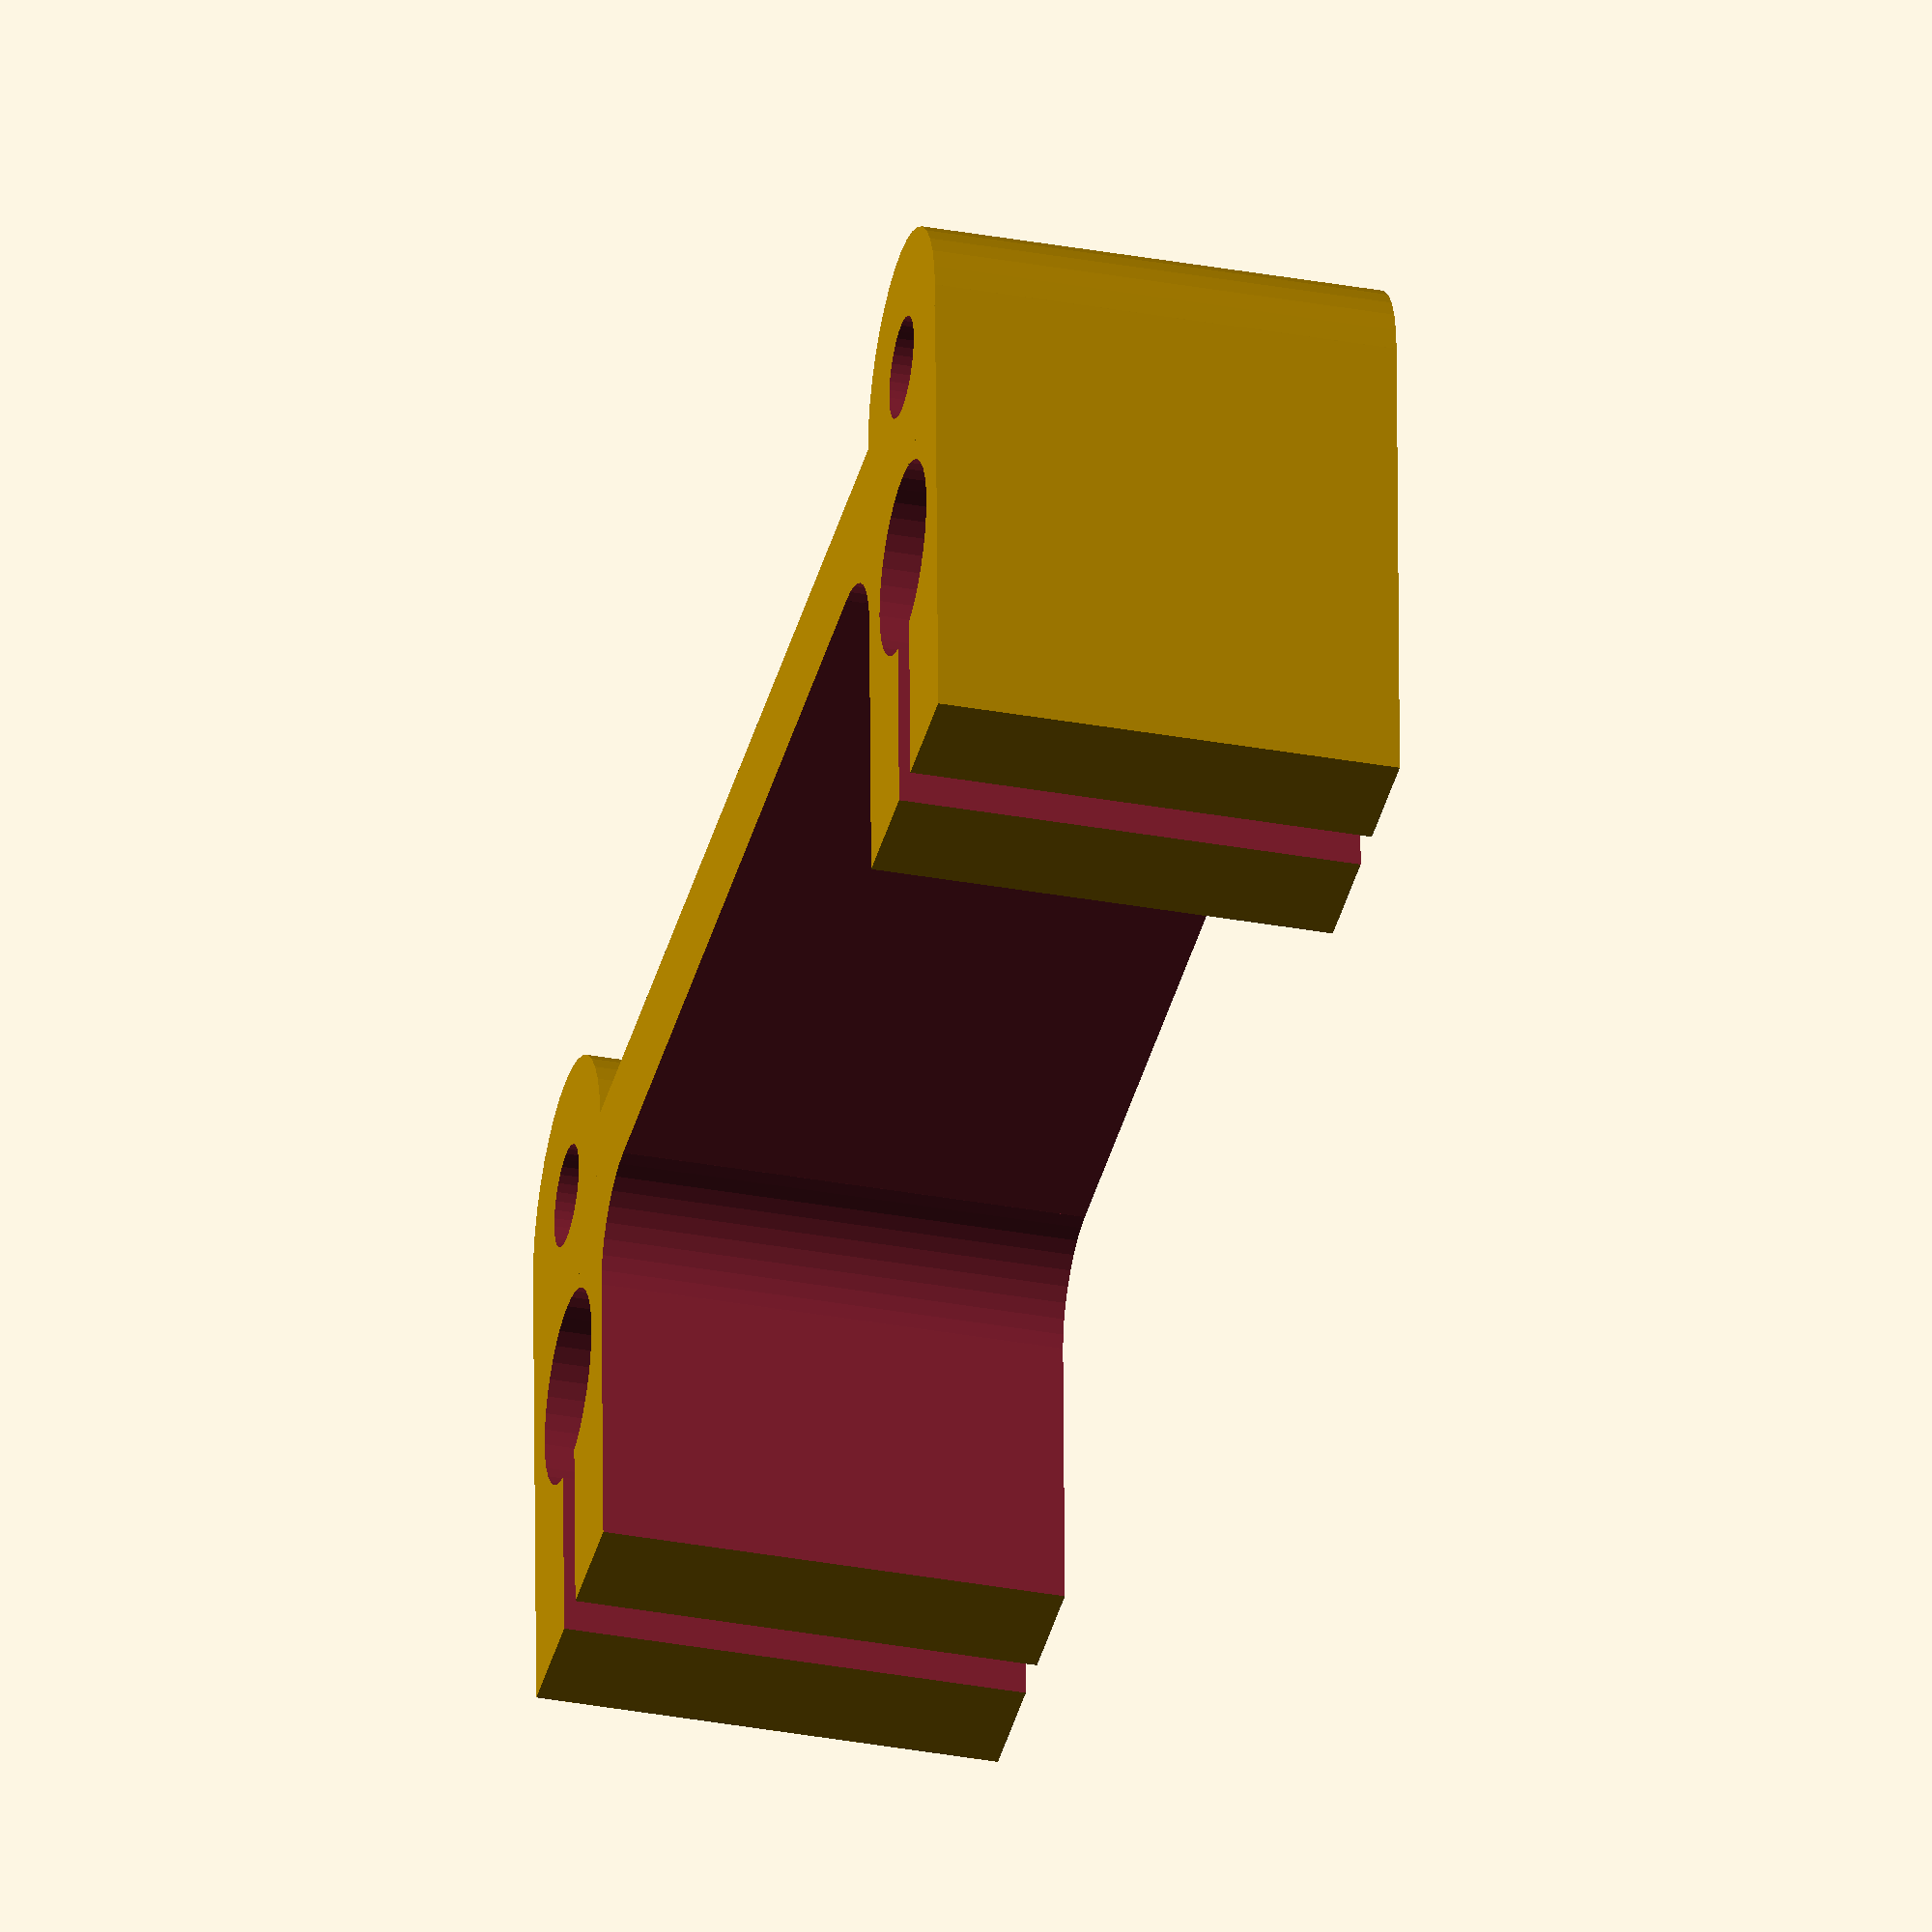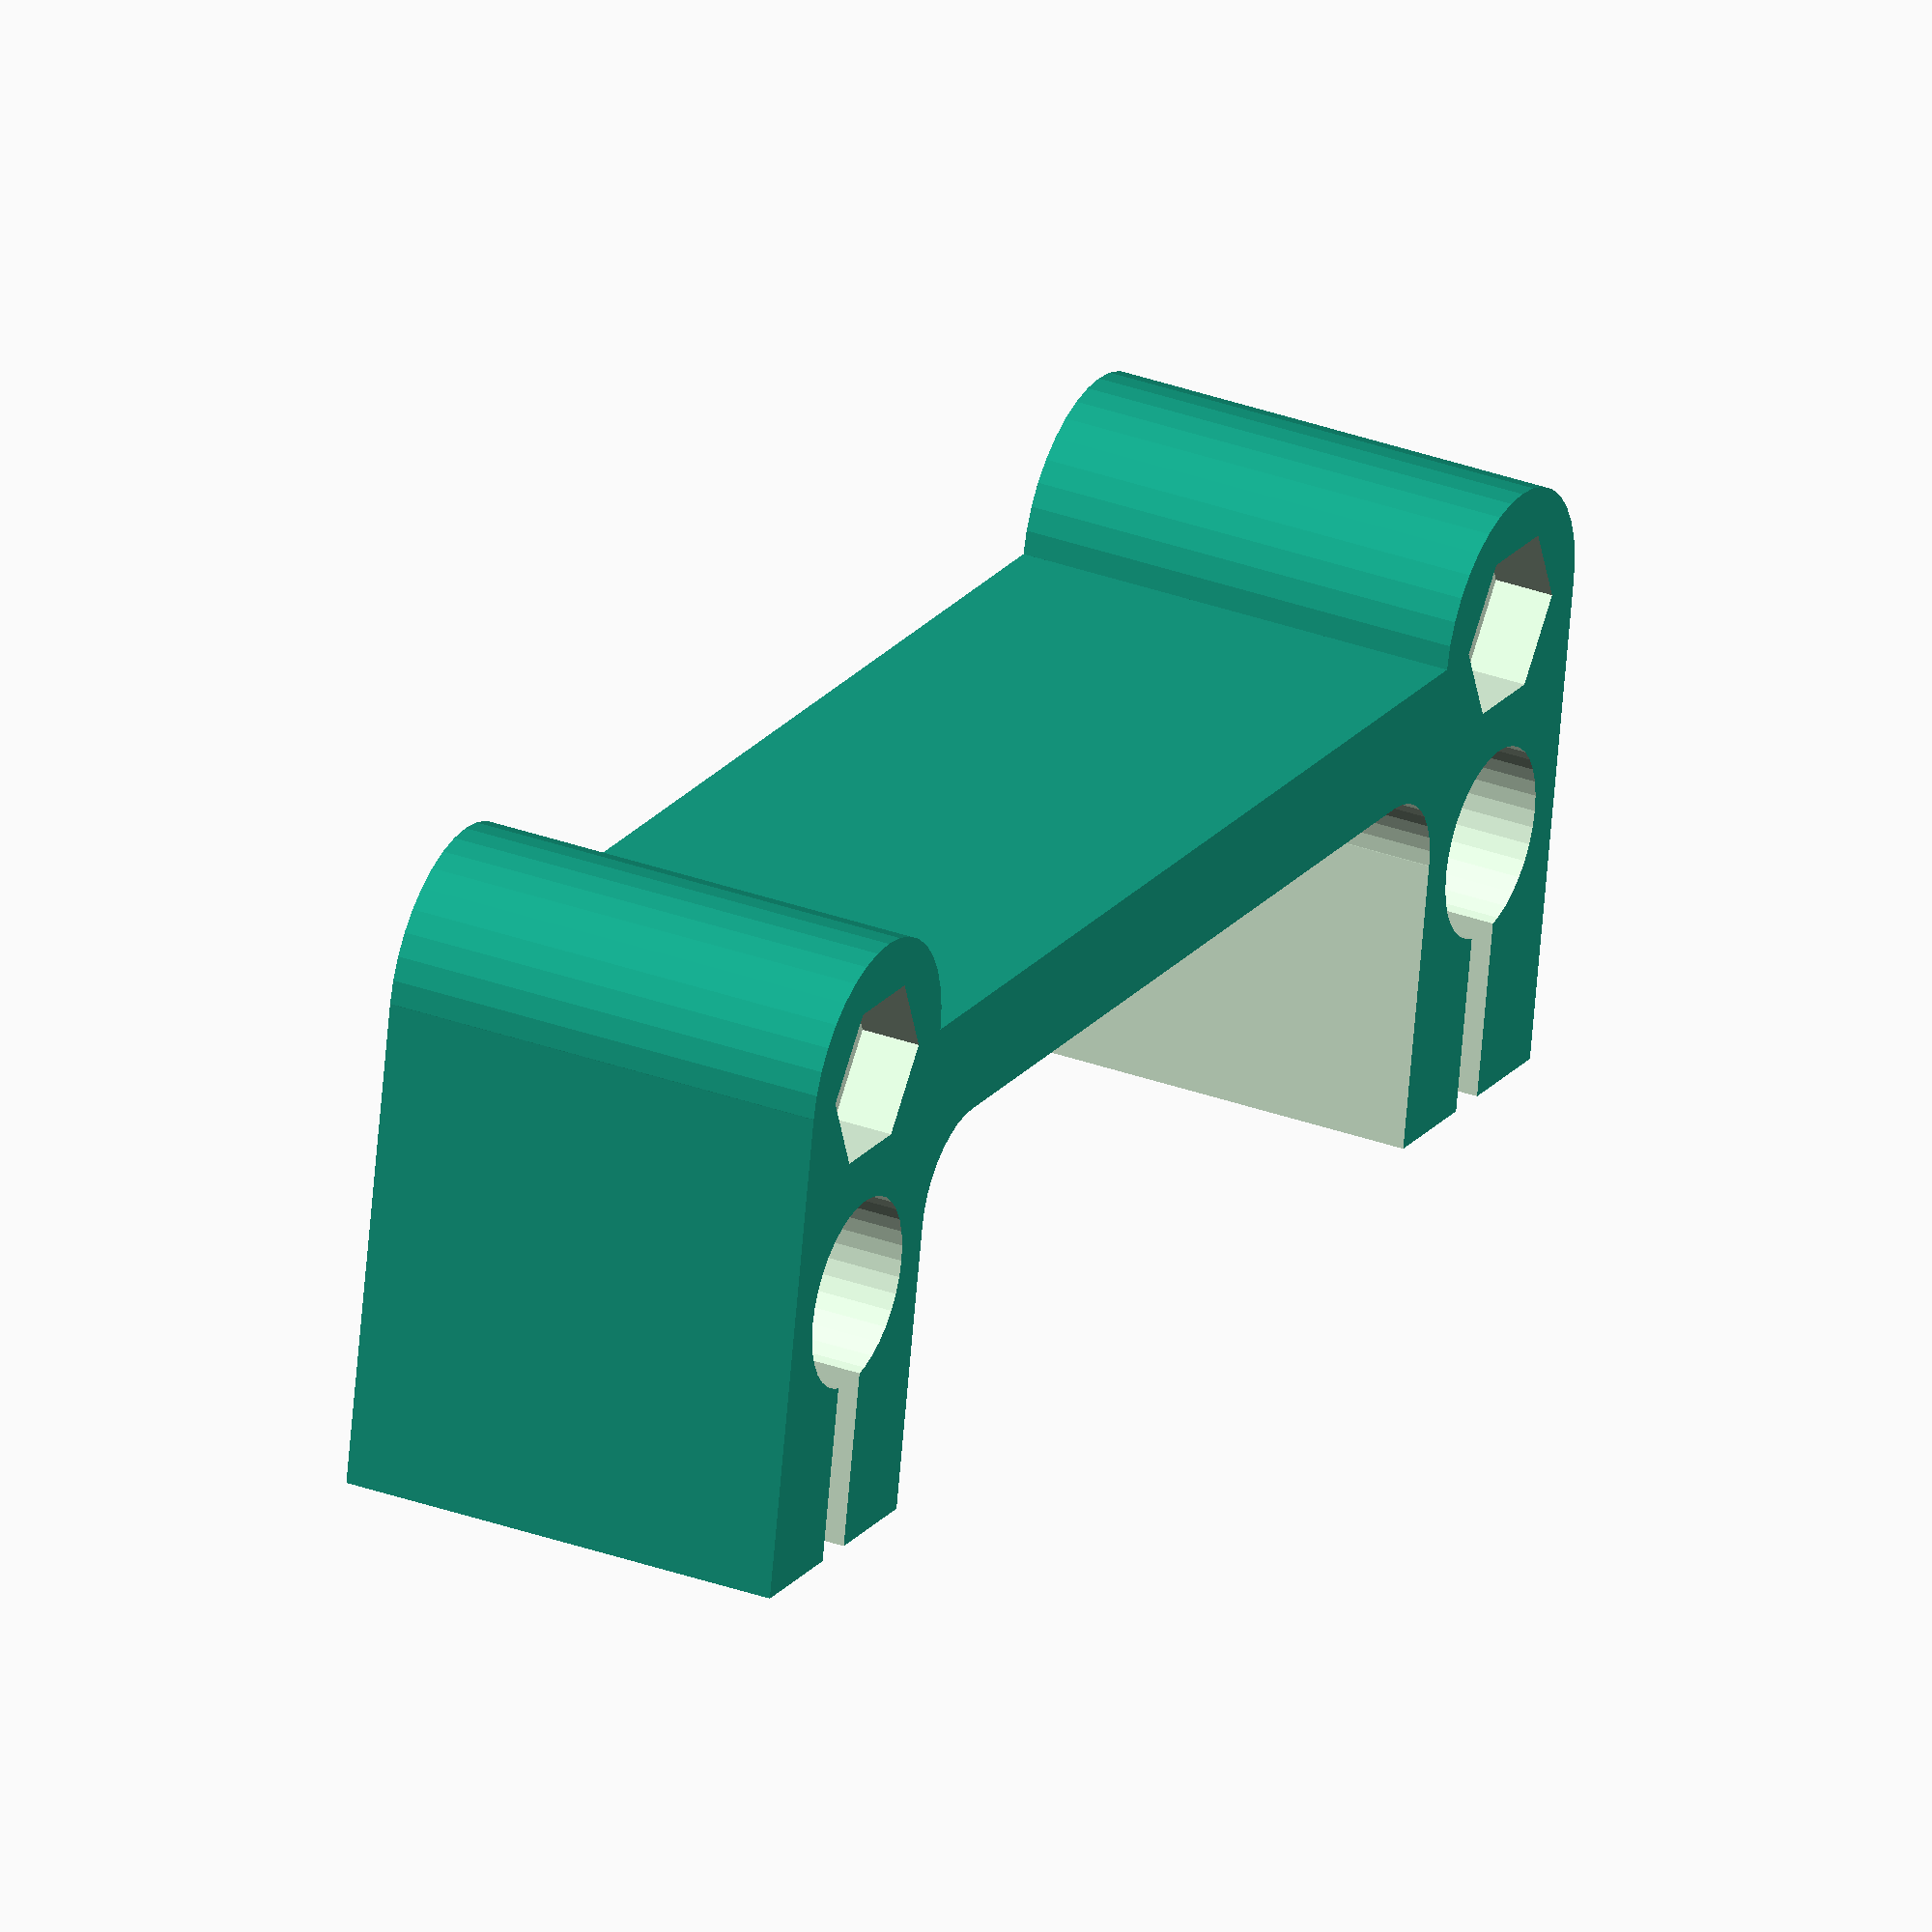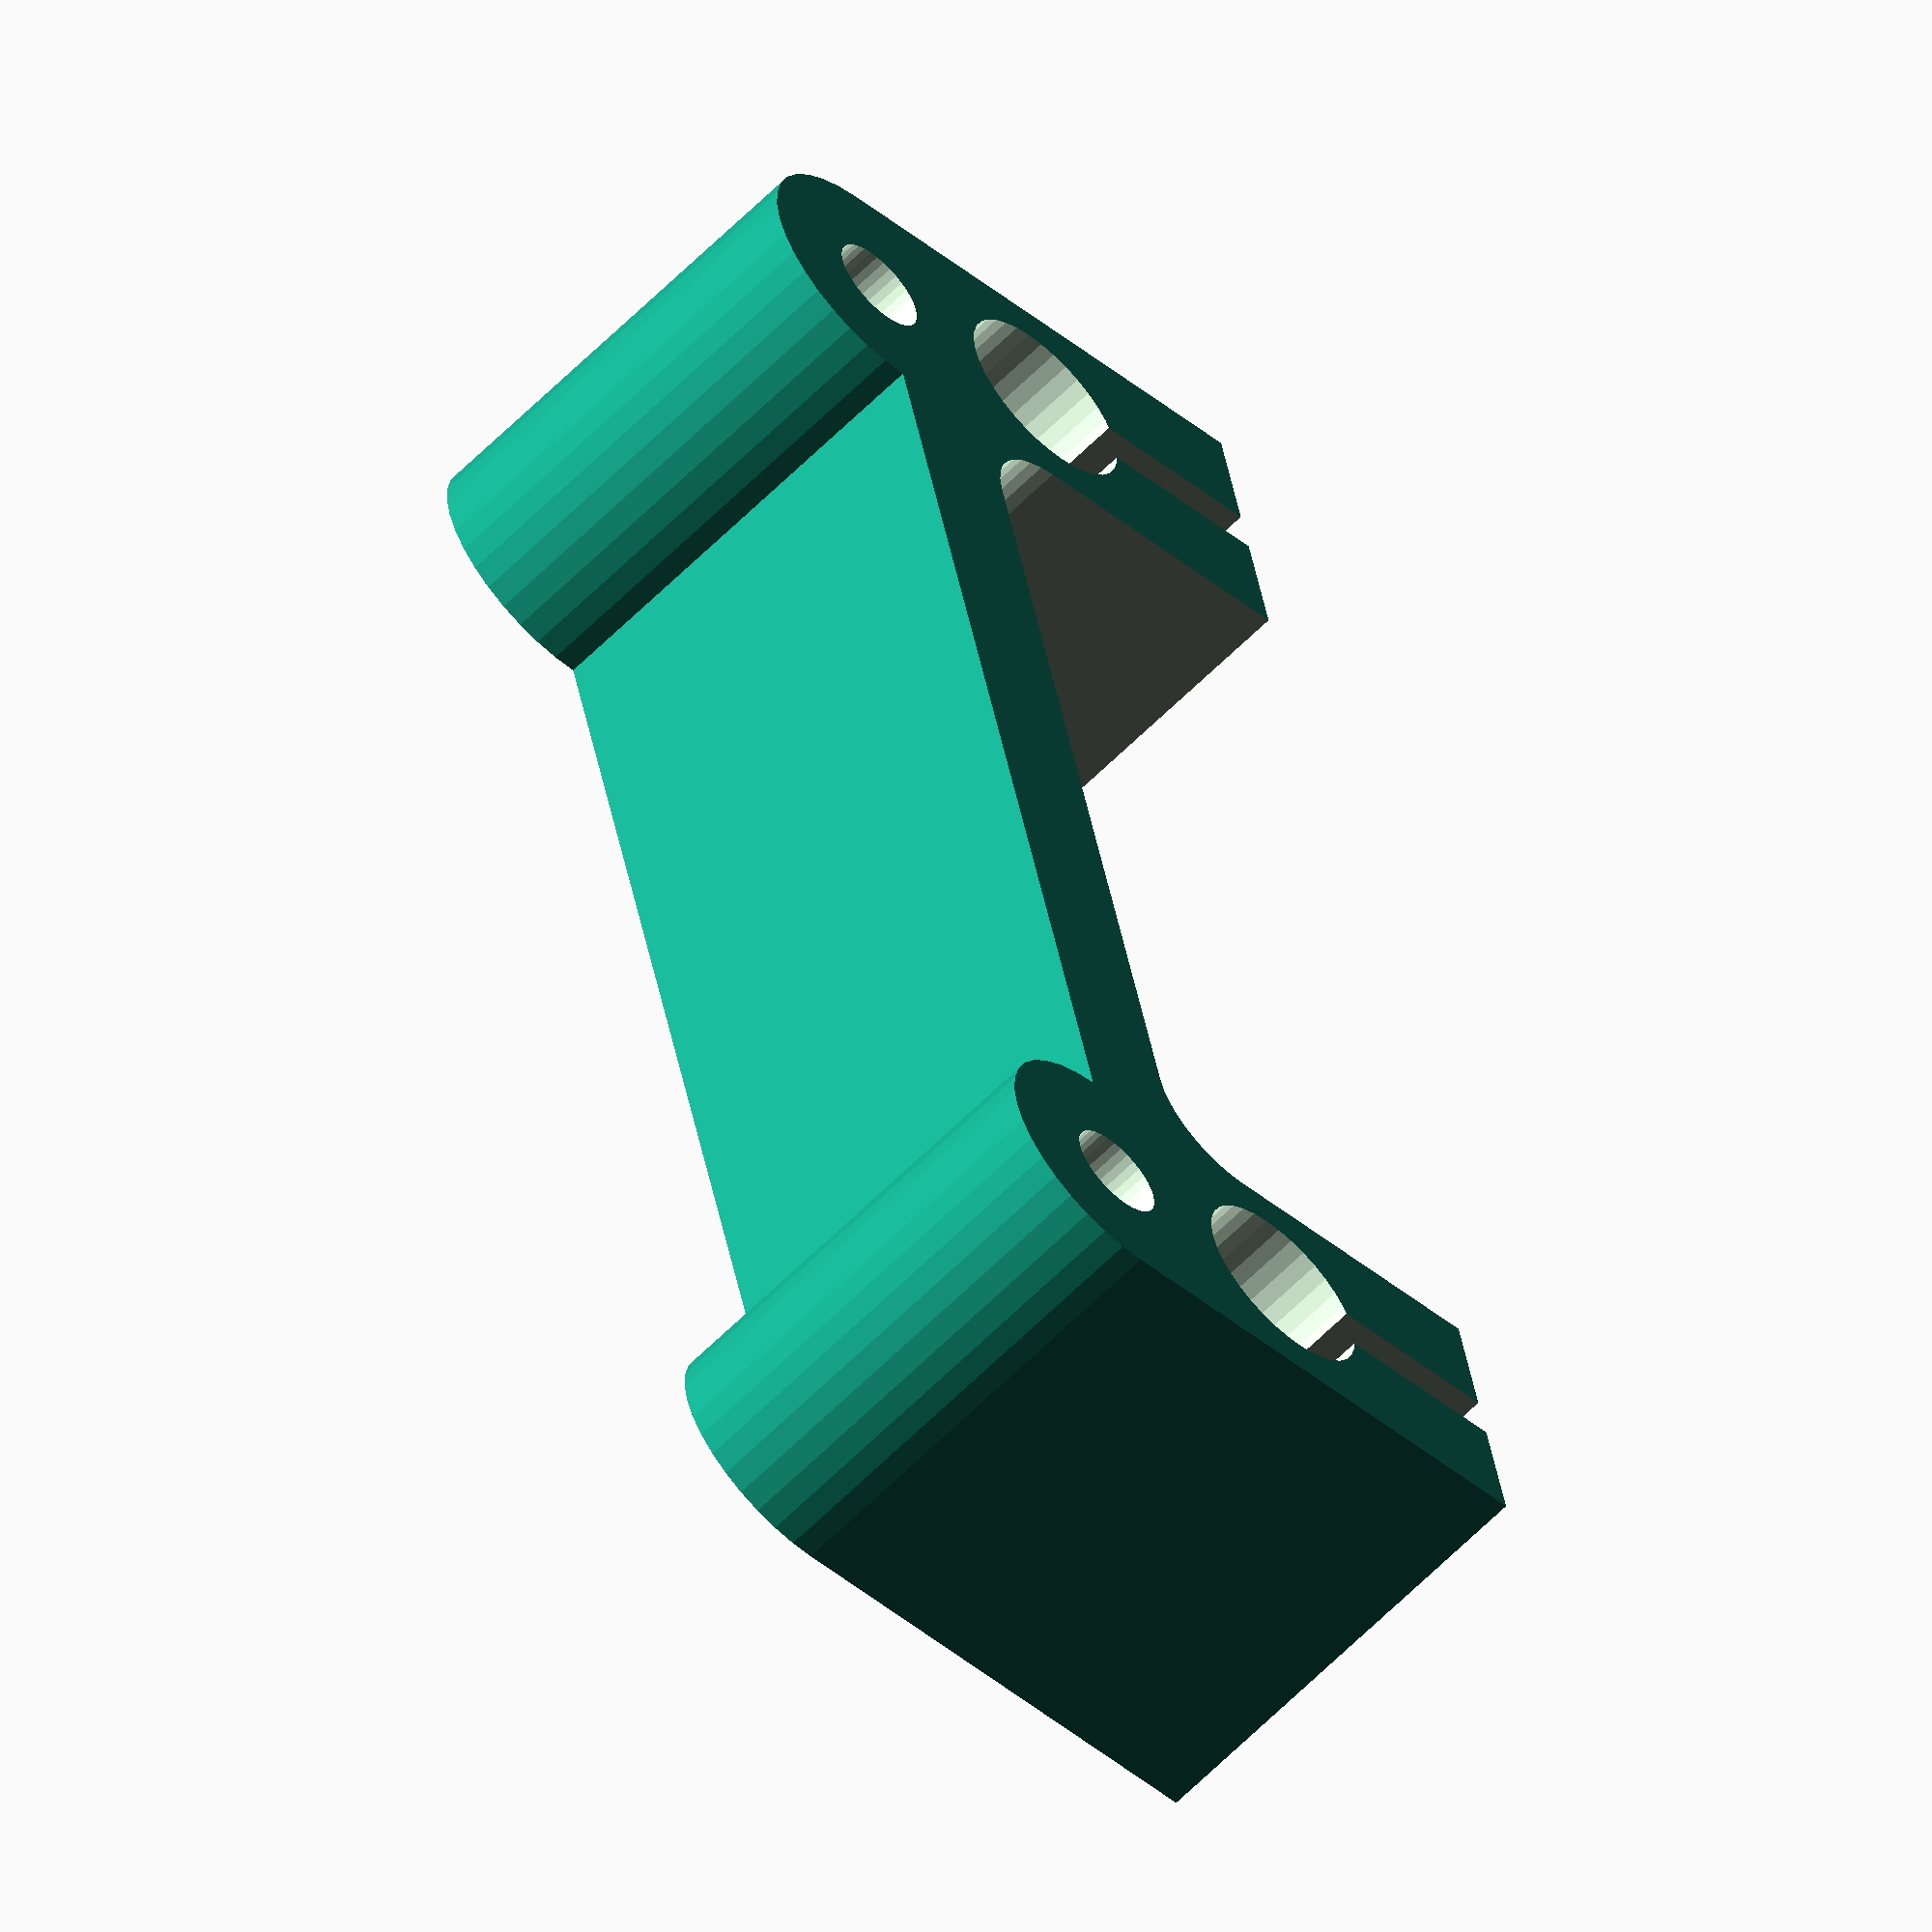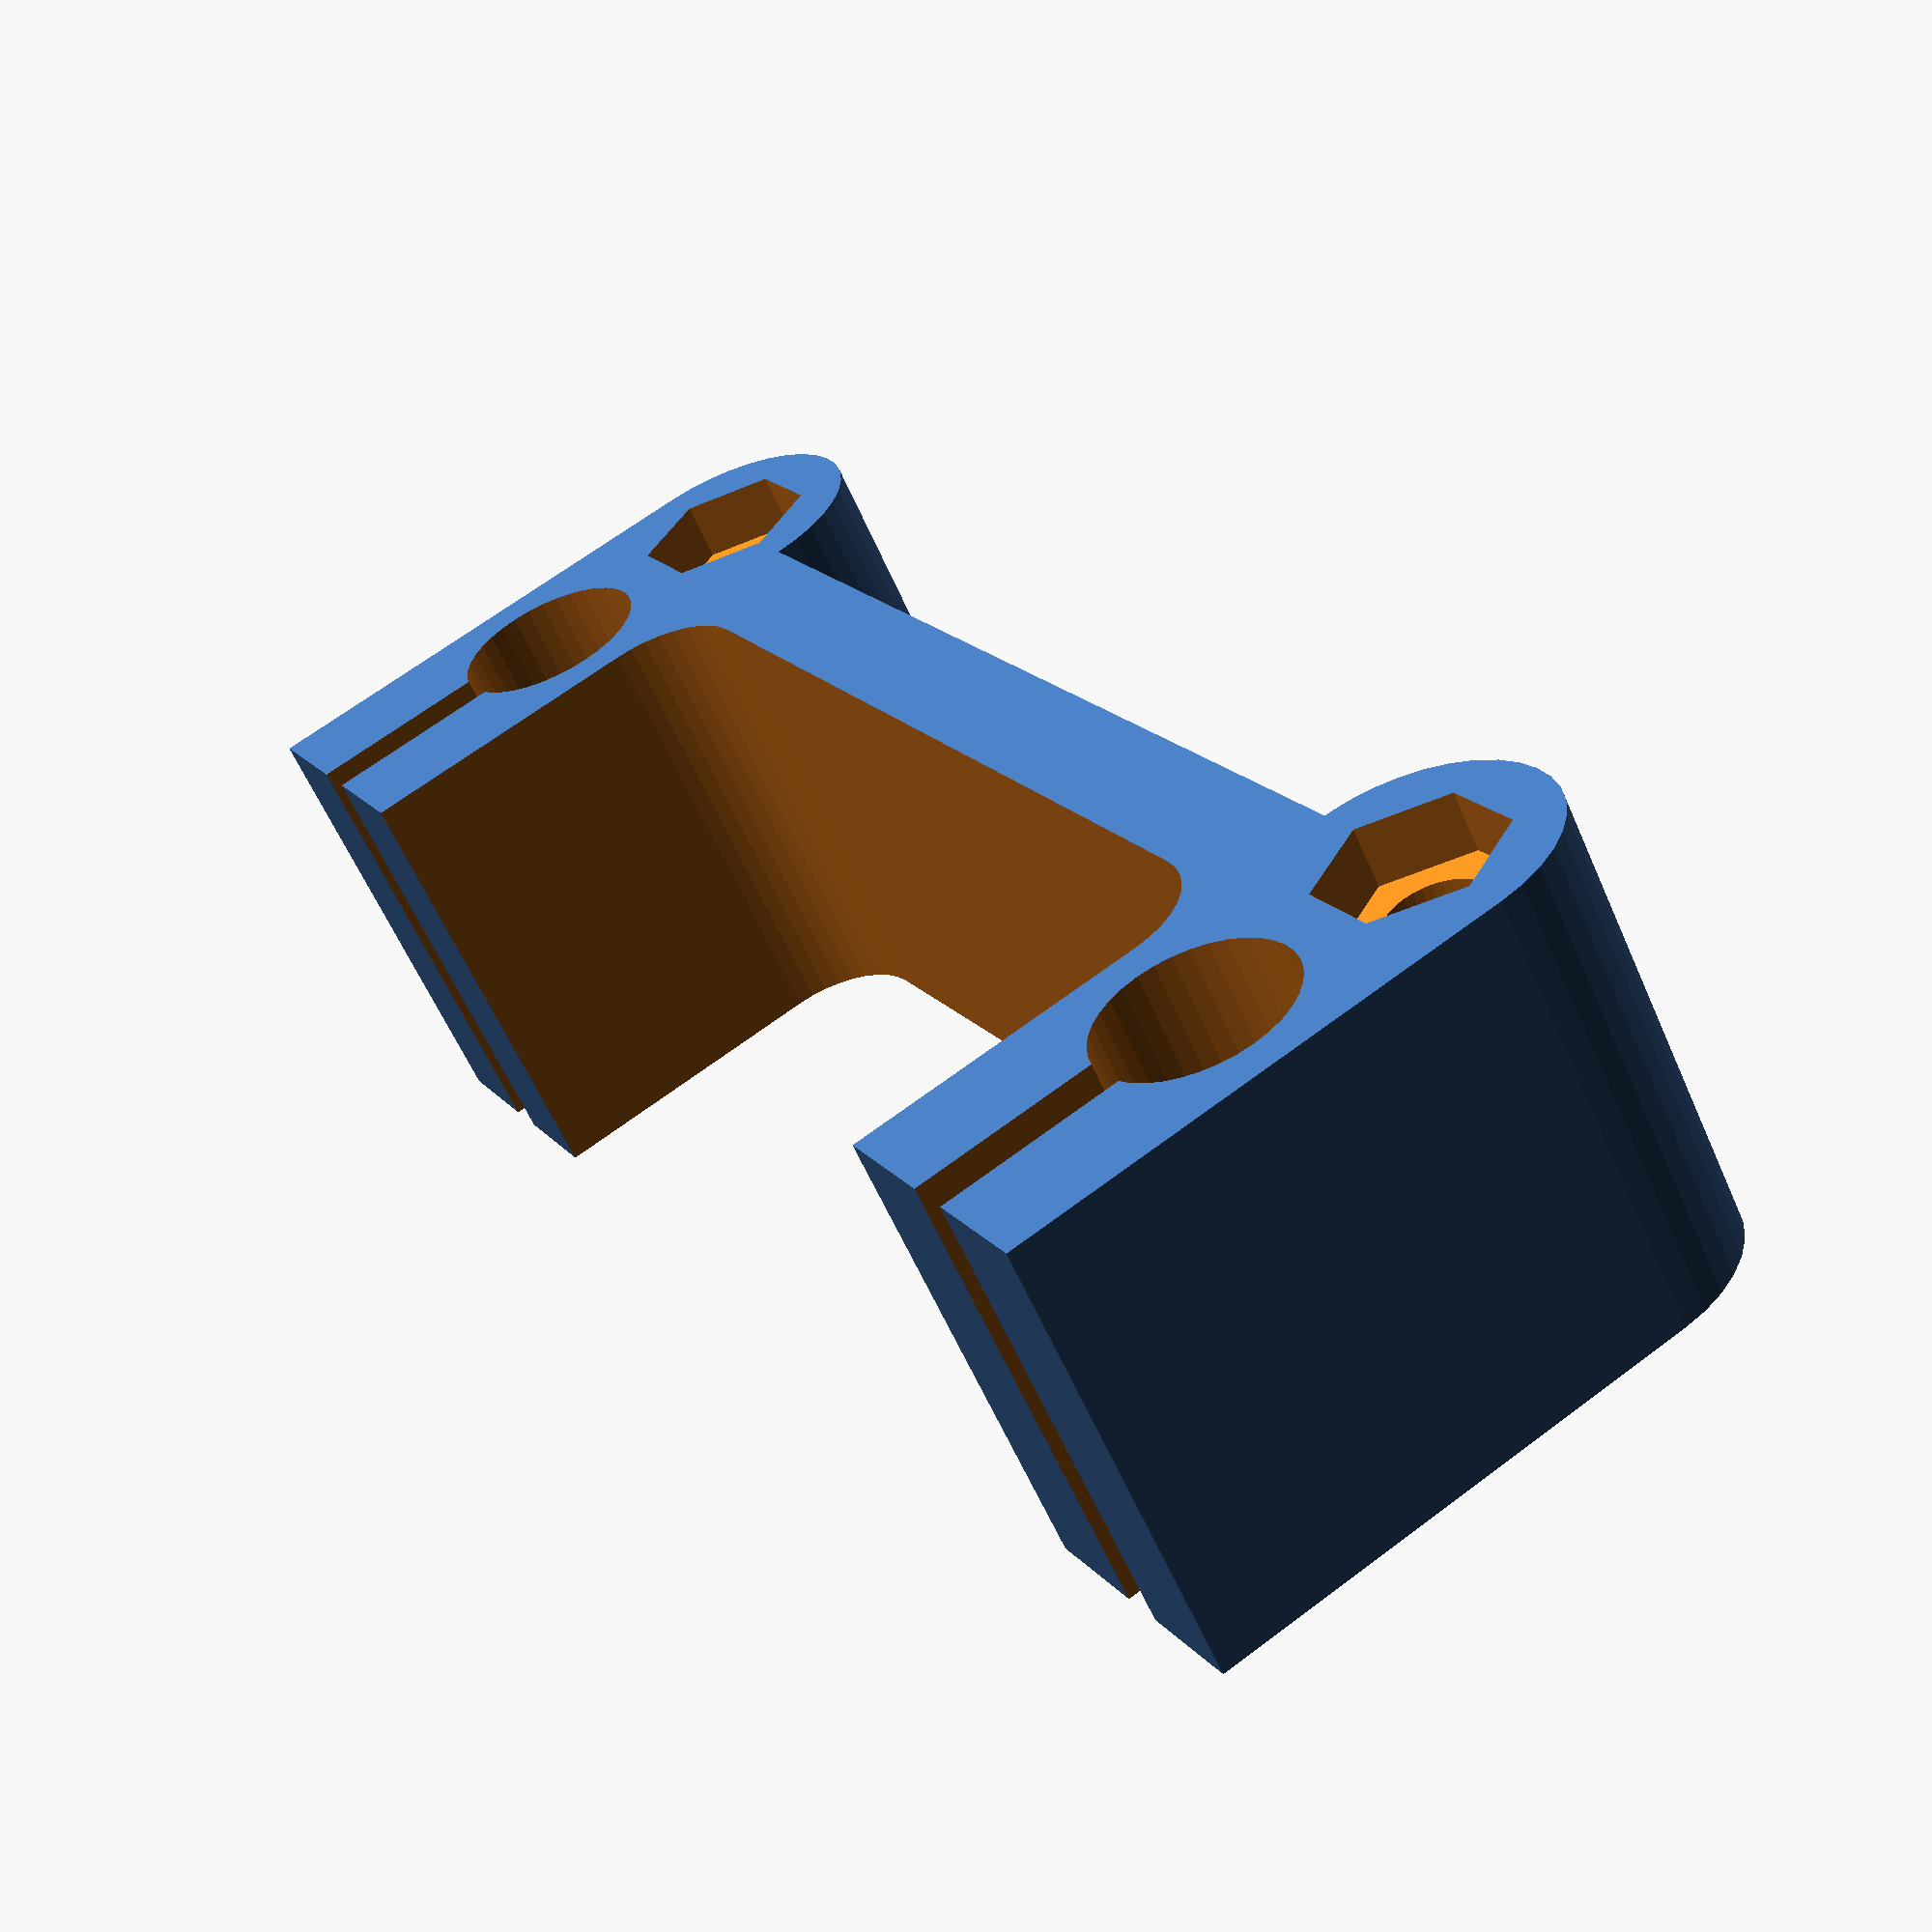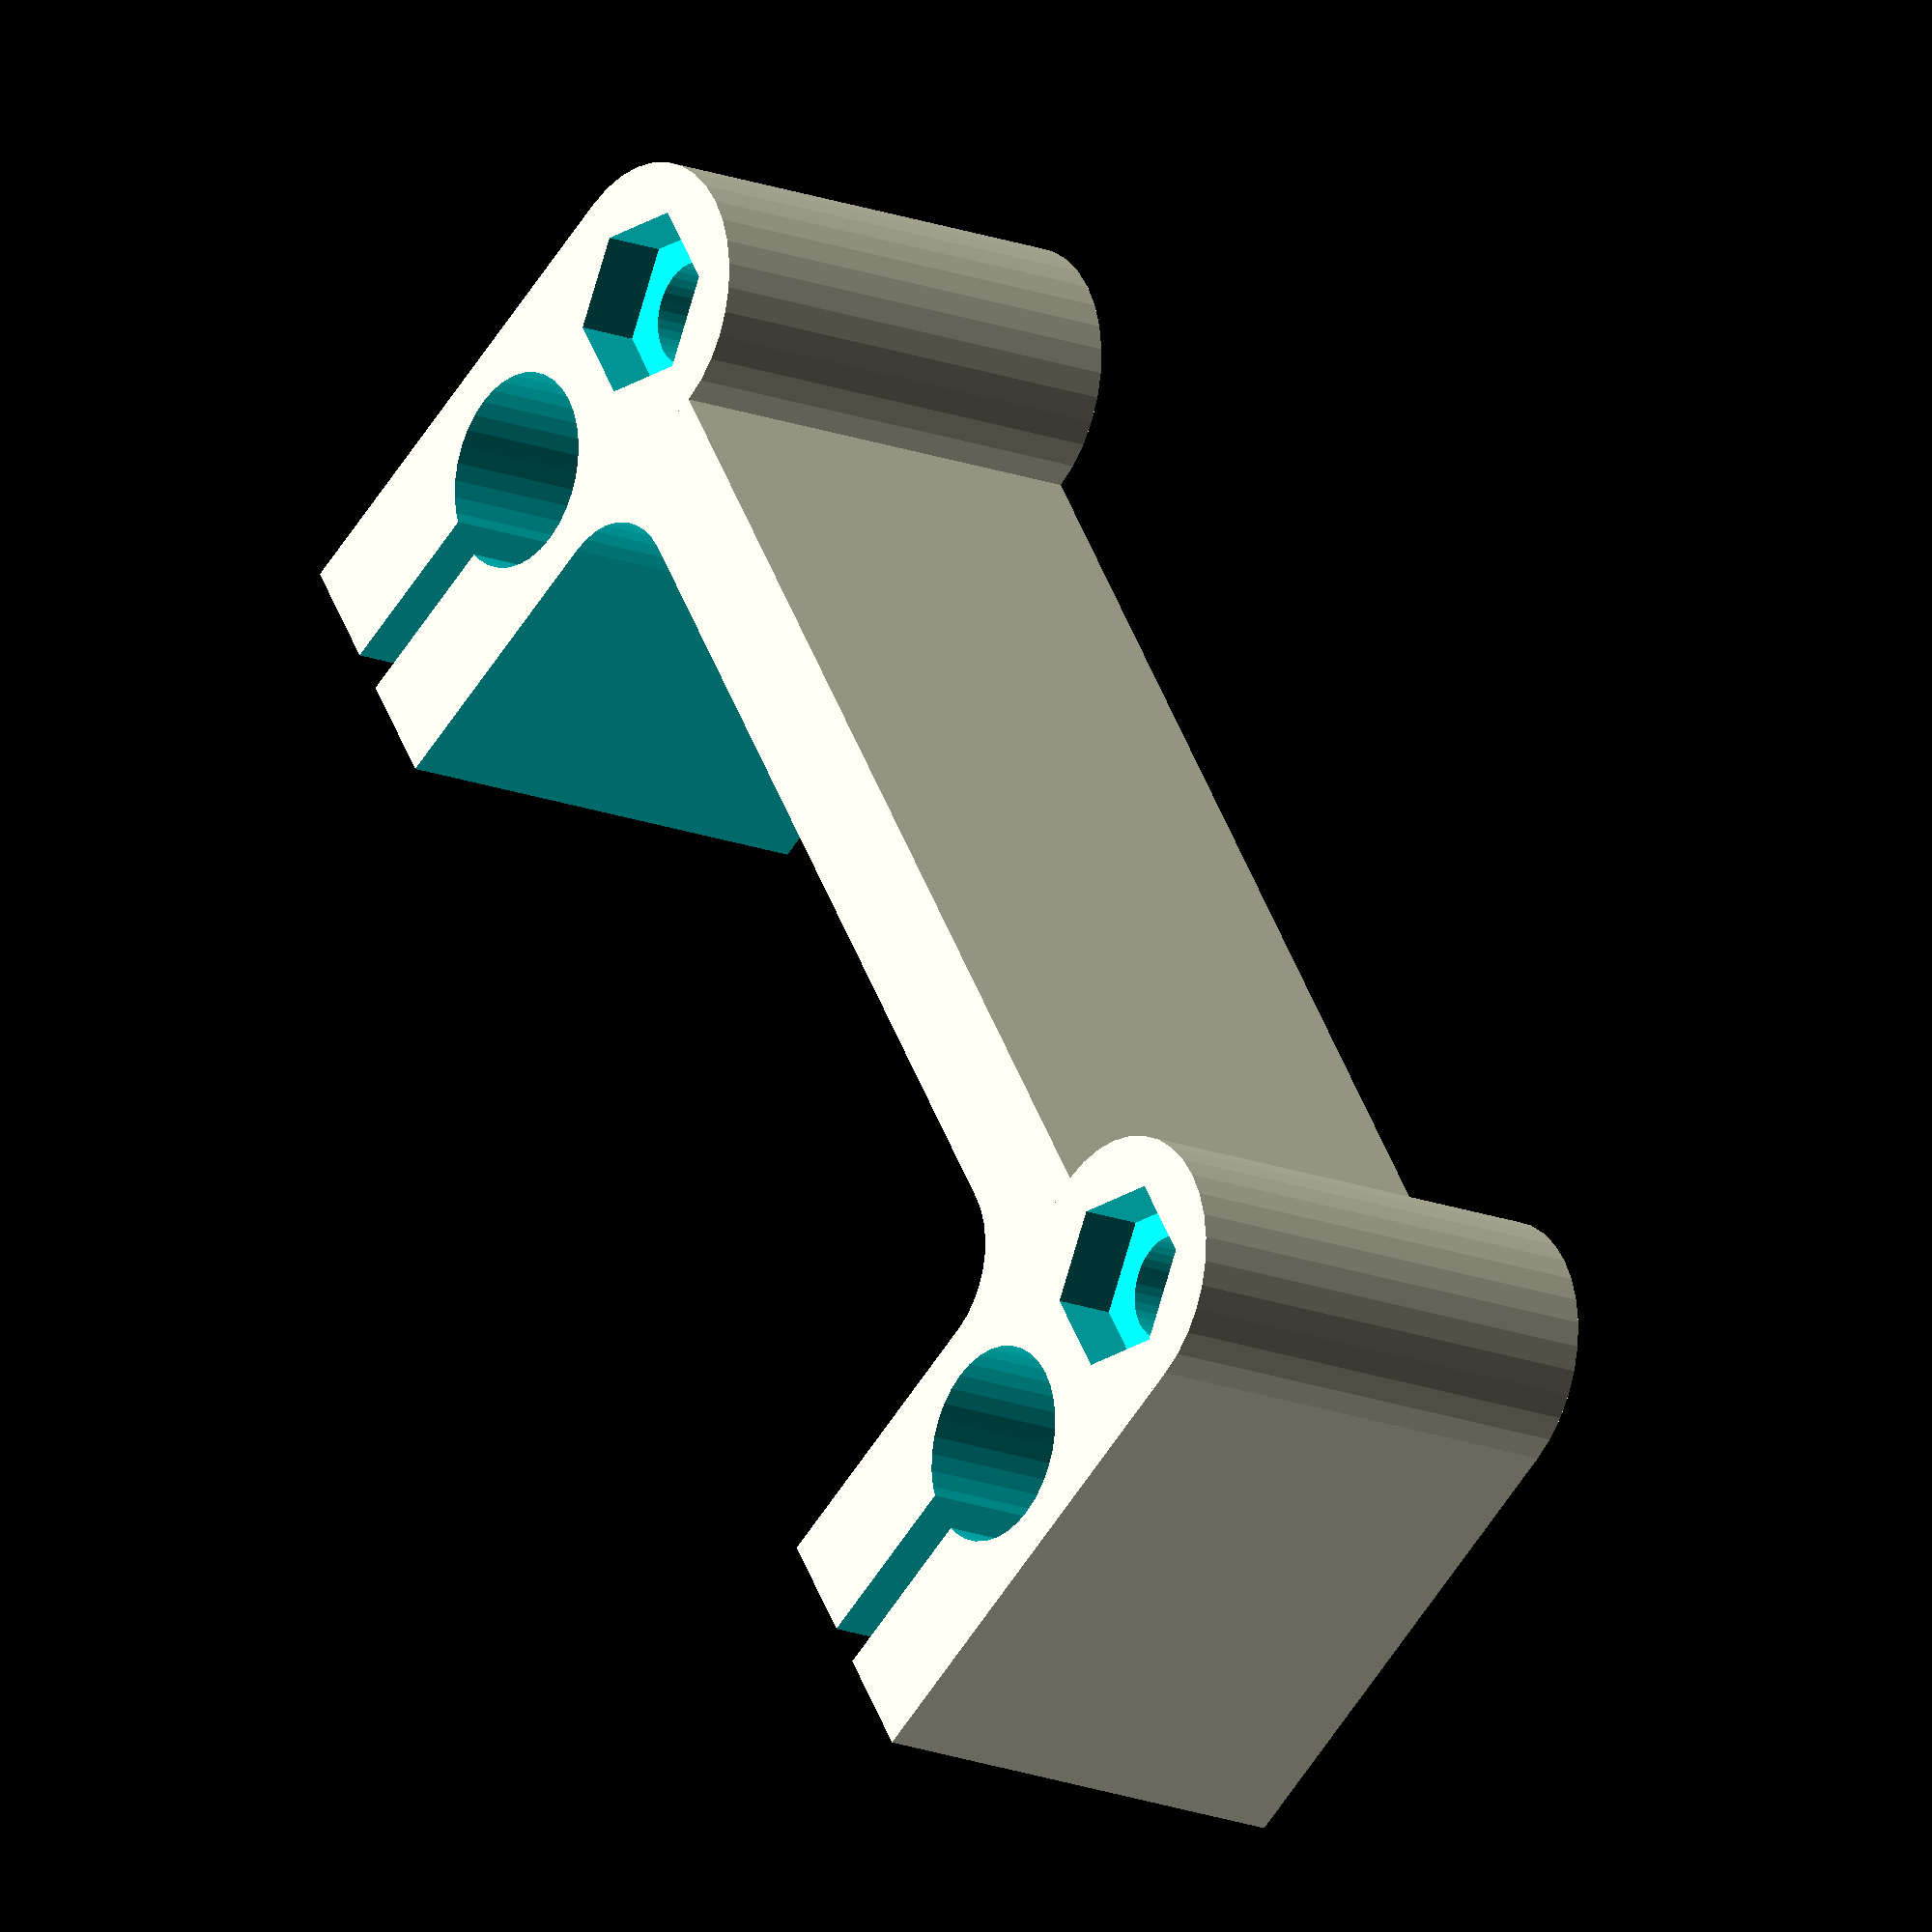
<openscad>
/* 
Info: 
This part is just a template for the other parts of the linear drive.

Improvement: 
- diagonal fin is parametrised and reusable

TODO: 
- remove screw-models --> put in extra-file

*/

rod_distance = 60; // Smooth rod distance (center to center)
rod_hole_radius = 8.4/2;

M3_screw_hole_dia = 3.4;
M3_nut_hole_dia = 6.2+0.2;

M4_screw_hole_dia = 4.4;
M4_nut_hole_dia = 7.7+0.2;

$fn = 36;
$fa = 12;
$fs = 0.5;

module screw_M3(length) {
    cylinder(d=M3_screw_hole_dia, h=length);
	cylinder(d=M3_nut_hole_dia, h=2.3, center=true, $fn=6);
}

module screw_M4(length) {
    cylinder(d=M4_screw_hole_dia, h=length);
	cylinder(d=M4_nut_hole_dia, h=3.3, center=true, $fn=6);
}


module diagonal_fin2(height1, height2, length1, length2, width) 
{
    // height1: front side of fin
    // height2: back side of fin
    // length1: length all together
    // length2: of the "sinking" part
    ds = 3; // =y0, distance from the endpoints
    y1 = (length1-length2)/2;
    y2 = (length1+length2)/2;
    y3 = length1 - ds;
    surface = [ [0,ds], [height1,ds], [height1,y1], [height2,y2], [height2,y3], [0,y3] ];
    union() 
    {
    rotate([0,-90,0]) linear_extrude(width,center=true) polygon(points=surface);  
   
      // mounting screw hole.
   translate([0, length1, height2/2]) difference() {
   cylinder(r=5, h=height2, center=true);
   translate([0,0,height2/2-1]) rotate([0,180,0]) screw_M3(10); 
   }
   }
}
//diagonal_fin2(40, 6, 50, 40, 5);


module bracket(height) {
  w = rod_distance;
  difference() {
    union() {
      translate([0, -1, 0]) cube([w+12, 22, height], center=true);
      // Sandwich mount hull
      translate([-w/2, 10, 0]) cylinder(r=6, h=height, center=true);
      translate([+w/2, 10, 0]) cylinder(r=6, h=height, center=true);
    }
    // Sandwich mount screw holes
    translate([-w/2, 10, height/2-1]) rotate([0,180,0]) screw_M4(height);
    translate([+w/2, 10, height/2-1]) rotate([0,180,0]) screw_M4(height);

    // Smooth rod mounting slots.
    for (x = [-w/2, w/2]) {
      translate([x, 0, 0]) {
        cylinder(r=rod_hole_radius, h=height+1, center=true);
        translate([0, -10, 0]) cube([2, 20, height+1], center=true);
      }
    }
    // Belt path.
    translate([0, -5, 0]) cube([w-20, 20, height+1], center=true);
    translate([0, -9, 0]) cube([w-12, 20, height+1], center=true);
    translate([-w/2+10, 1, 0]) cylinder(r=4, h=height+1, center=true);
    translate([+w/2-10, 1, 0]) cylinder(r=4, h=height+1, center=true);
  }
}

translate([0, 0, 10]) bracket(20);

</openscad>
<views>
elev=35.2 azim=1.5 roll=256.4 proj=o view=solid
elev=147.4 azim=190.7 roll=243.1 proj=o view=wireframe
elev=60.3 azim=103.4 roll=136.0 proj=o view=wireframe
elev=239.0 azim=240.1 roll=156.7 proj=p view=solid
elev=196.9 azim=237.4 roll=128.4 proj=o view=wireframe
</views>
